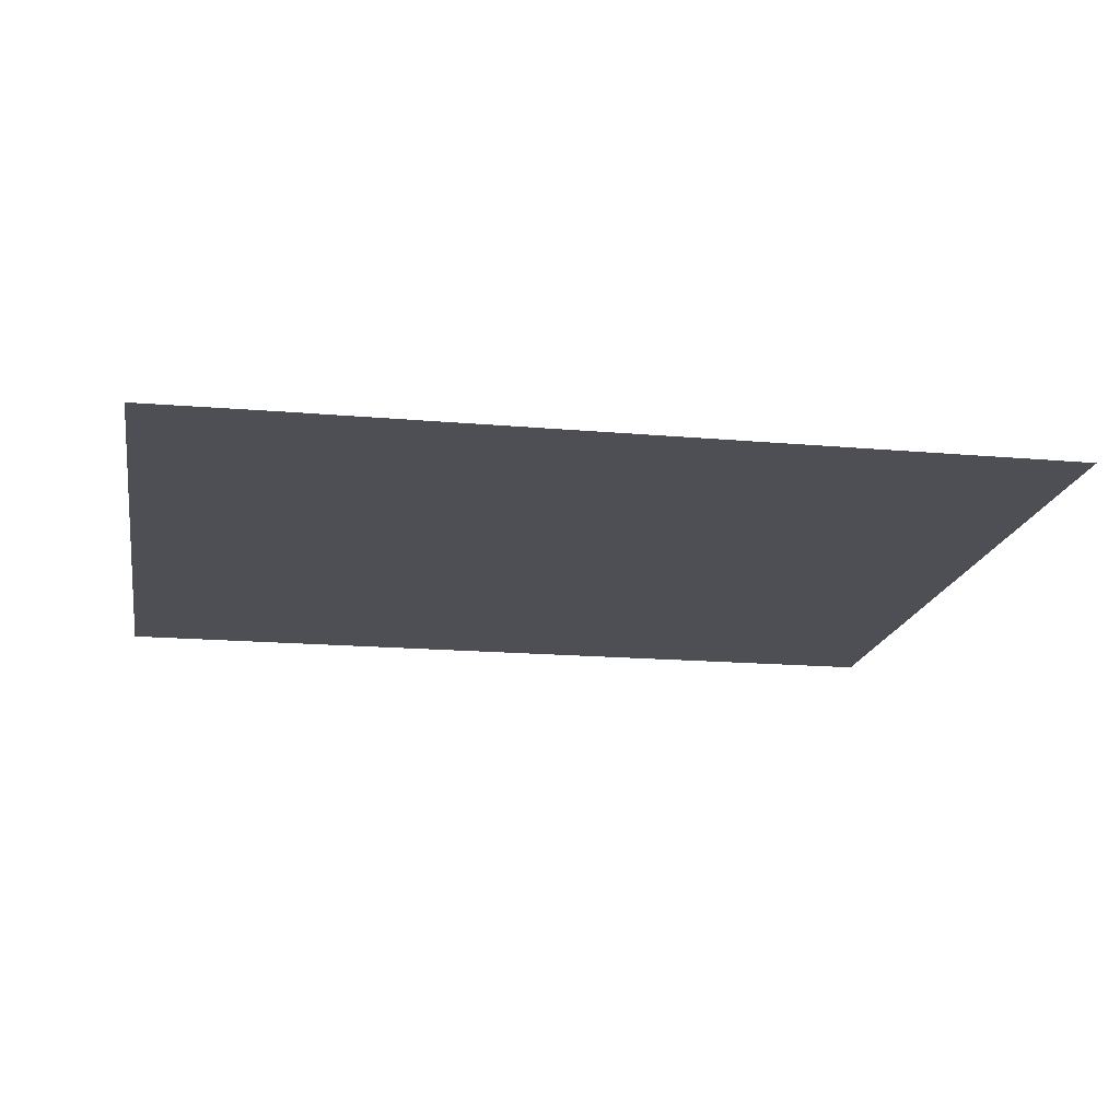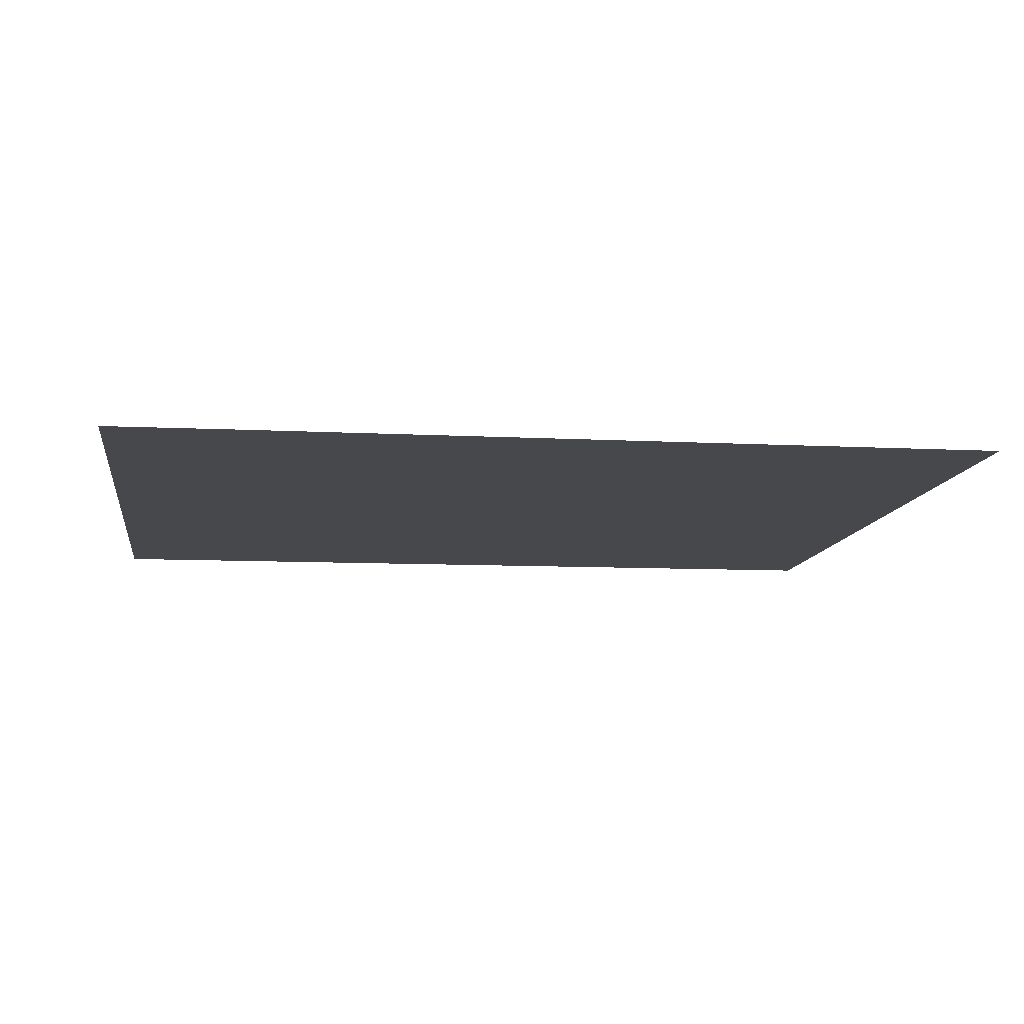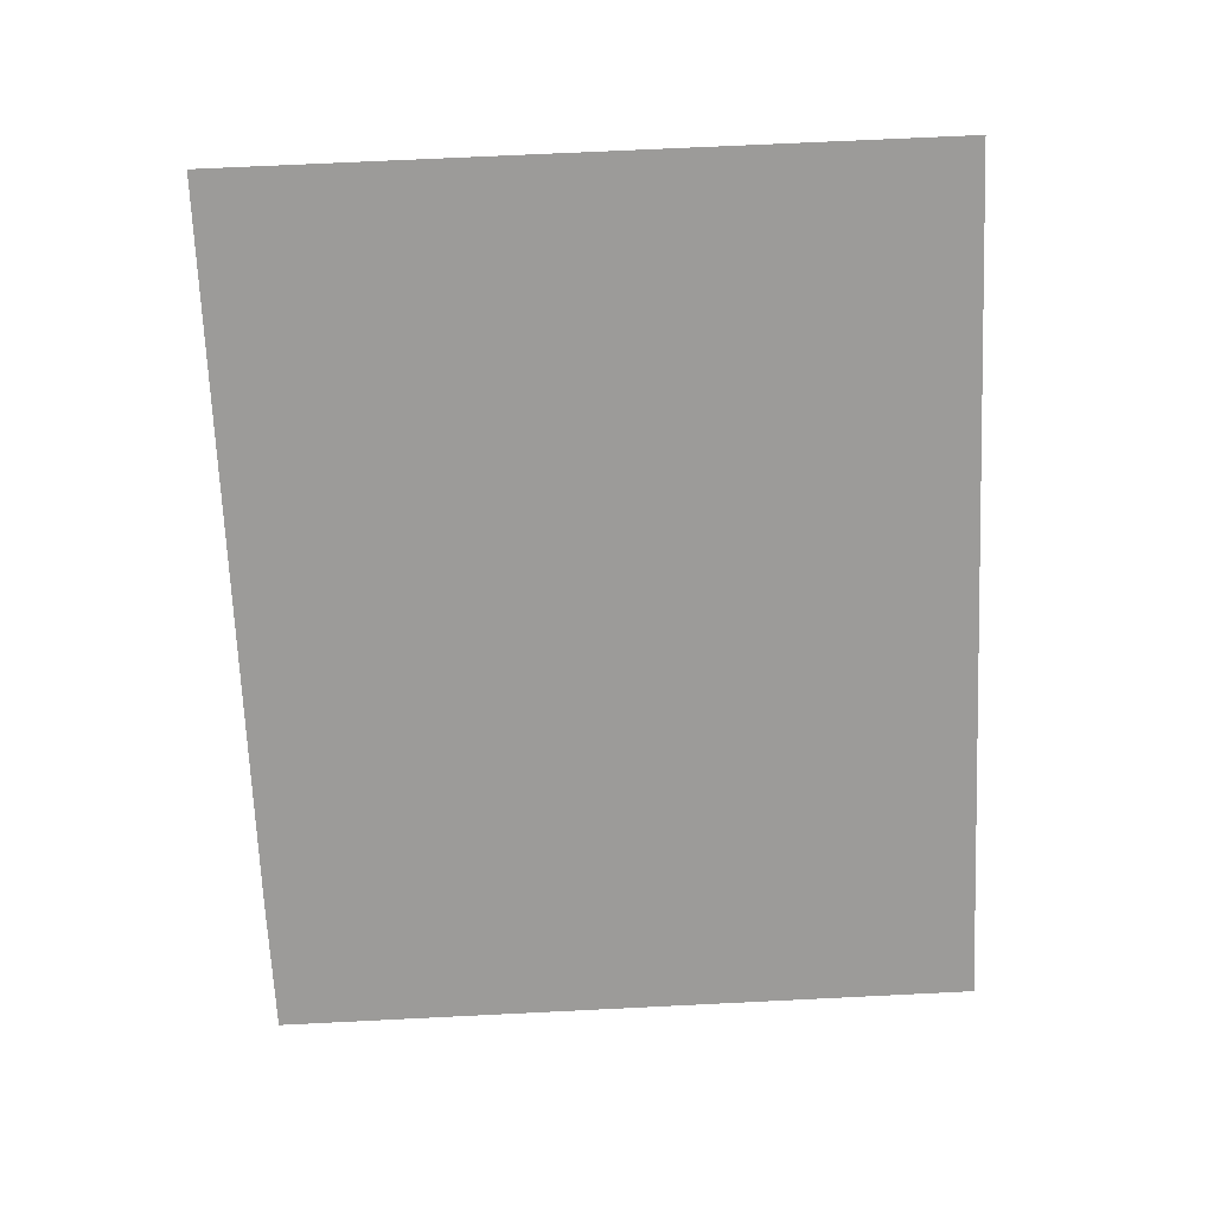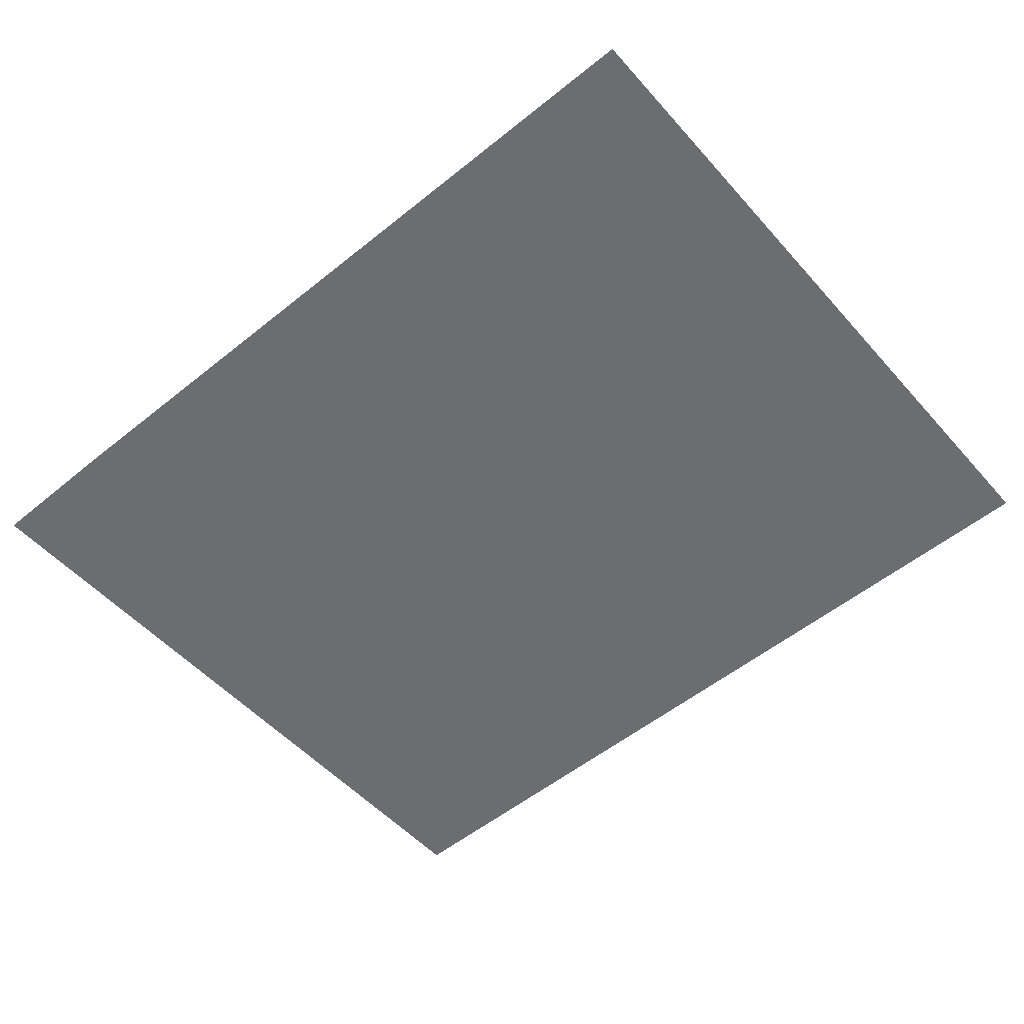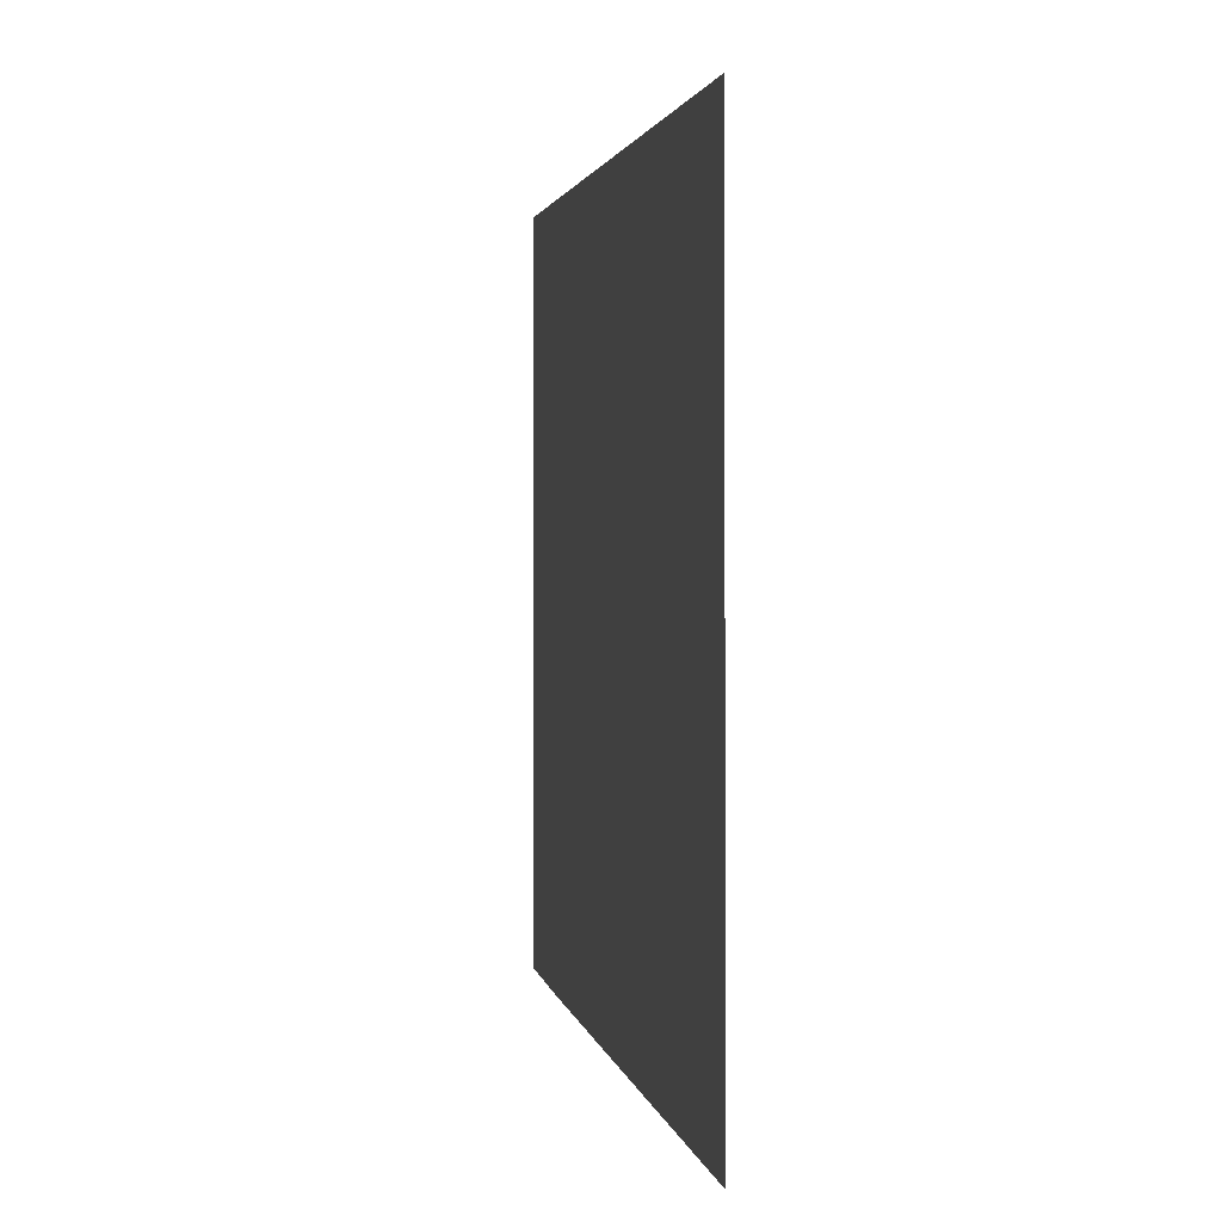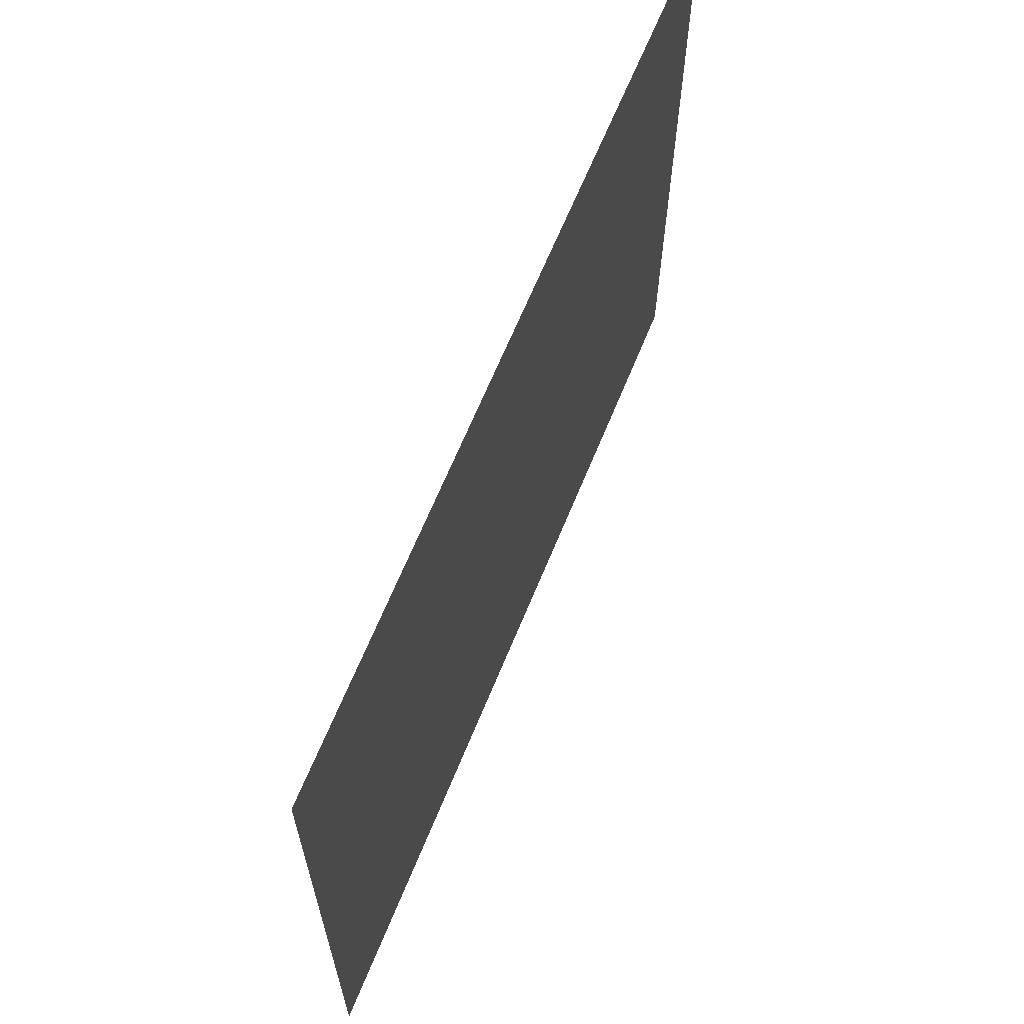
<metadata>
{"format":"obj","ext":"obj","renderer":"f3d","projection":"perspective","resolution":1024,"background":"white","views":[{"elev":-18.4,"azim":169.9,"up":"+Y"},{"elev":-11.4,"azim":171.8,"up":"+Y"},{"elev":-69.4,"azim":-86.8,"up":"+Y"},{"elev":-53.7,"azim":-138.8,"up":"+Y"},{"elev":2.7,"azim":-100.2,"up":"+Z"},{"elev":66.4,"azim":-68.3,"up":"+Z"}]}
</metadata>
<code>
o #ID156
v -0.09854 -0.03985 0.8713
v -0.03921 -0.04039 0.9189
v -0.09791 -0.03985 0.9197
v -0.03921 -0.04039 0.8706
v -0.04837 -0.04031 0.8706
f 1 2 3
f 2 1 4
f 4 1 5

</code>
